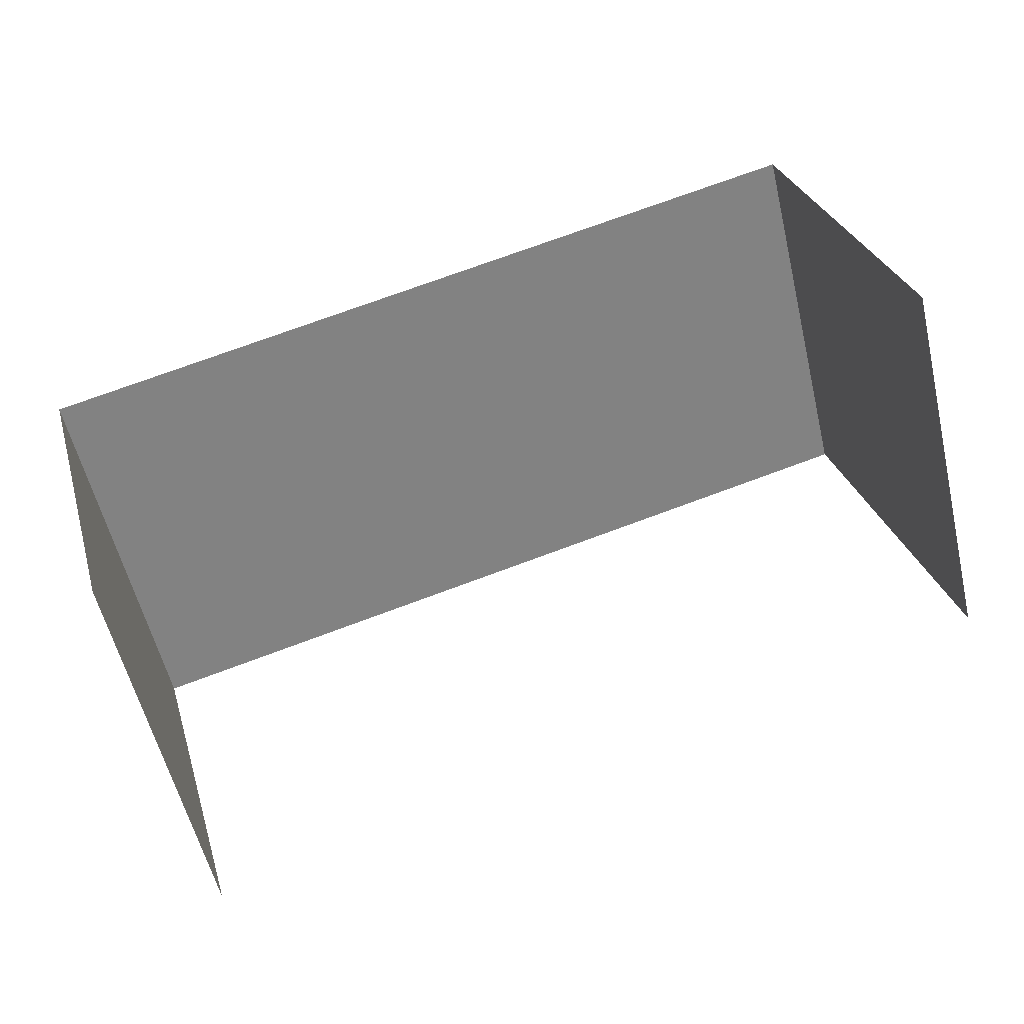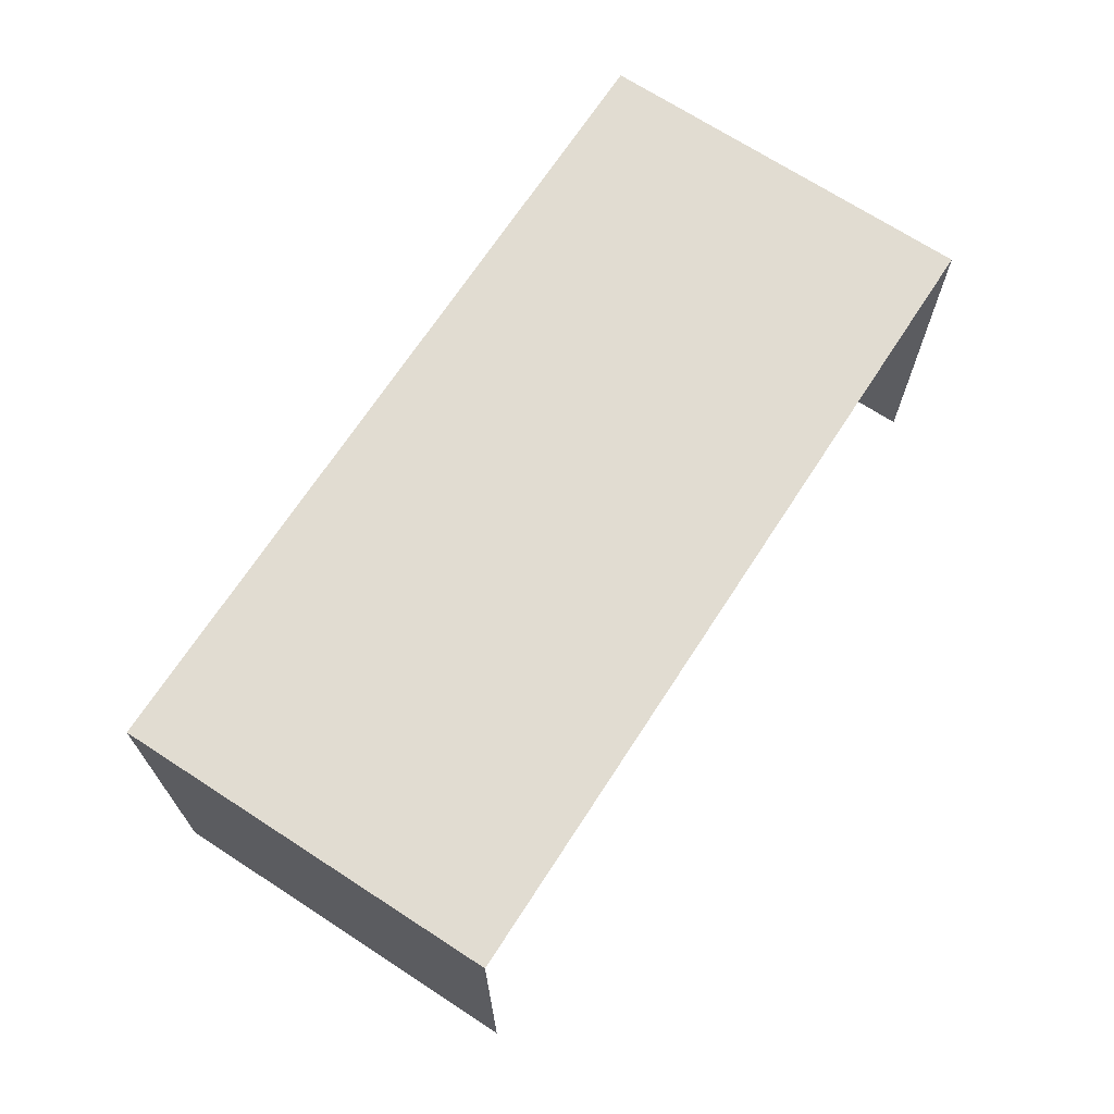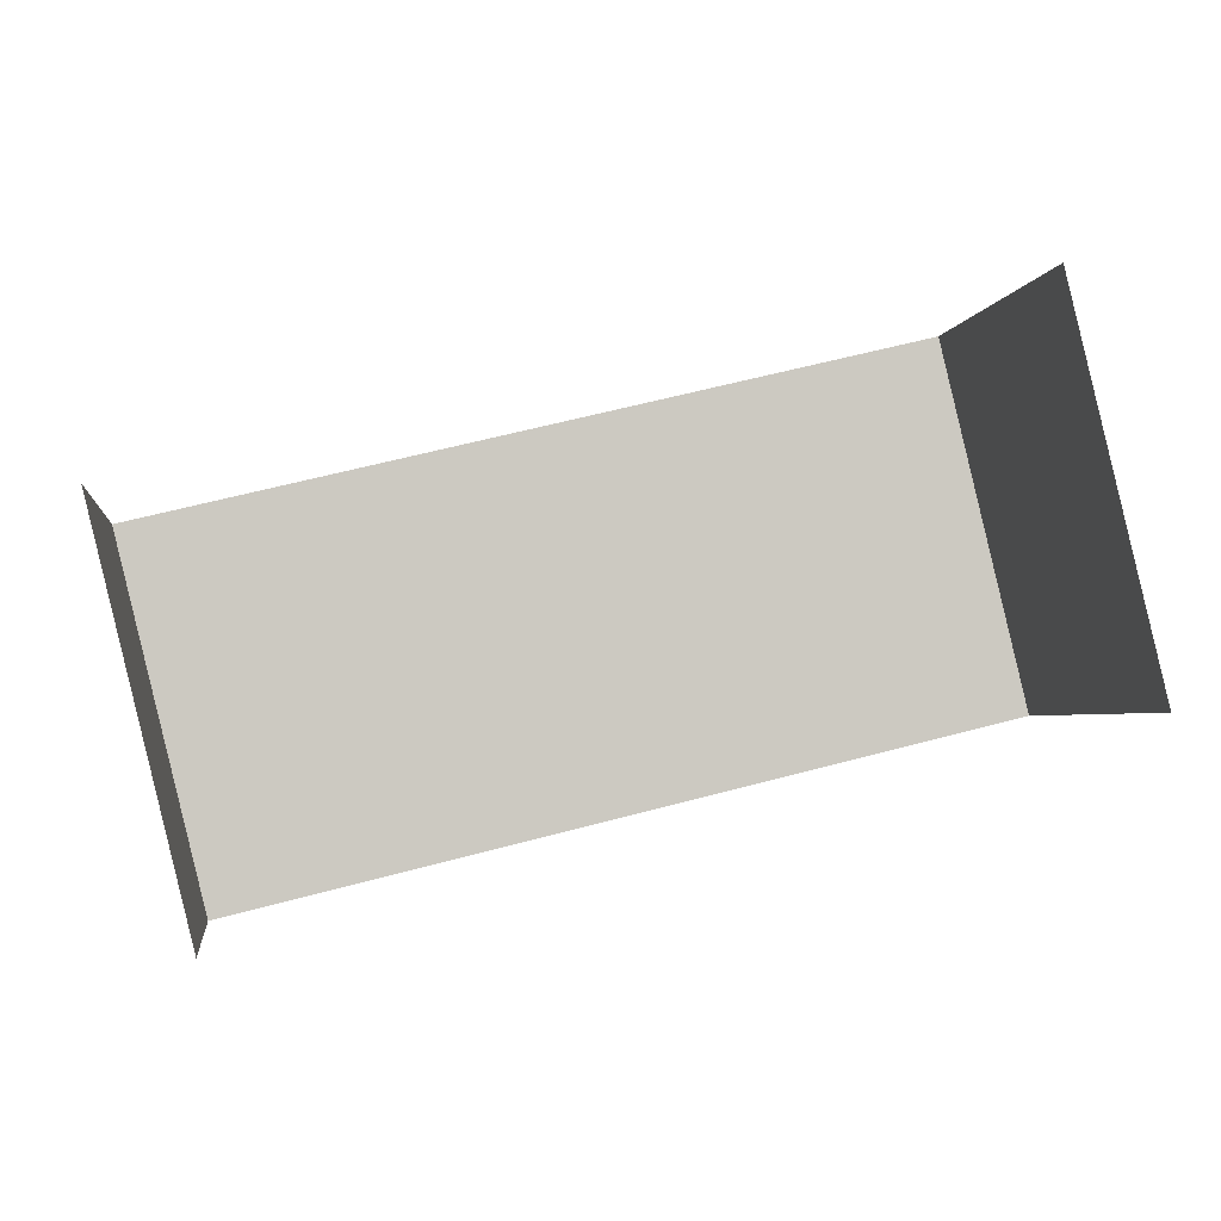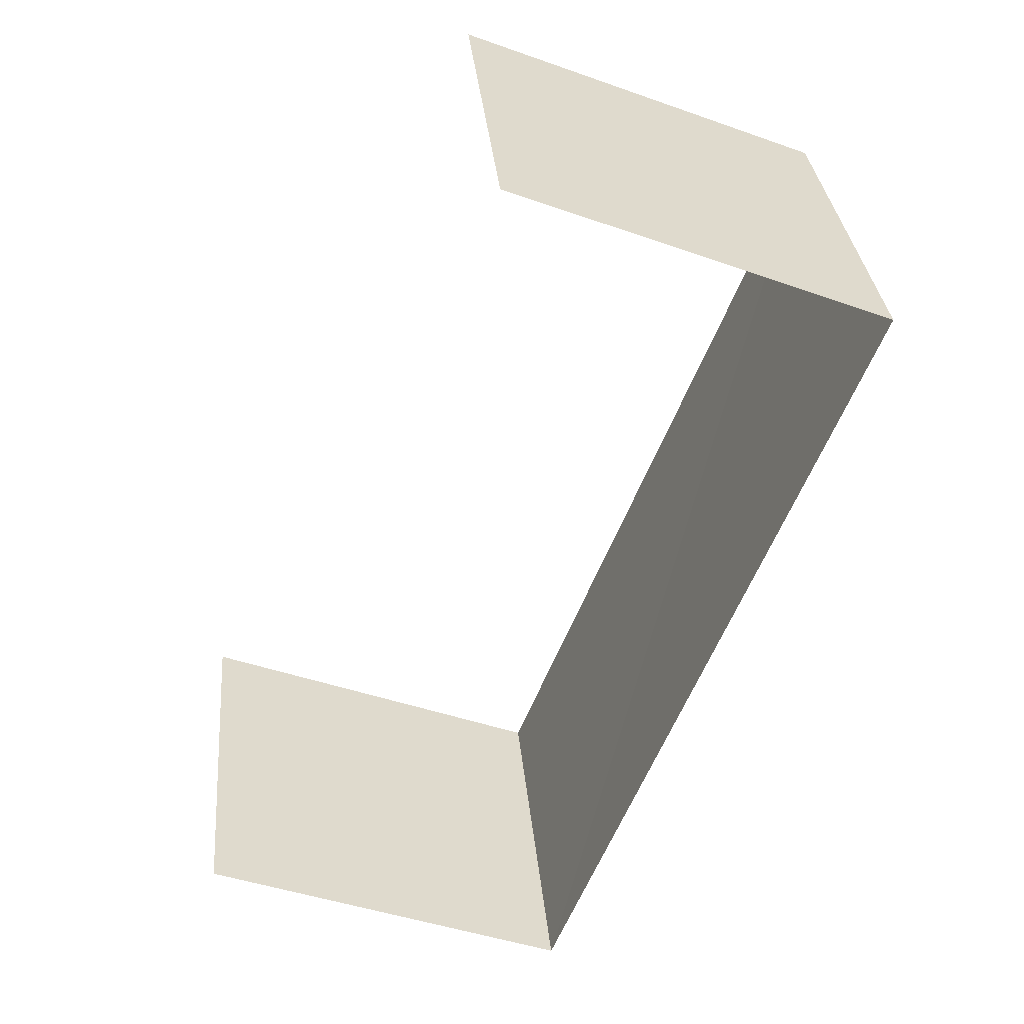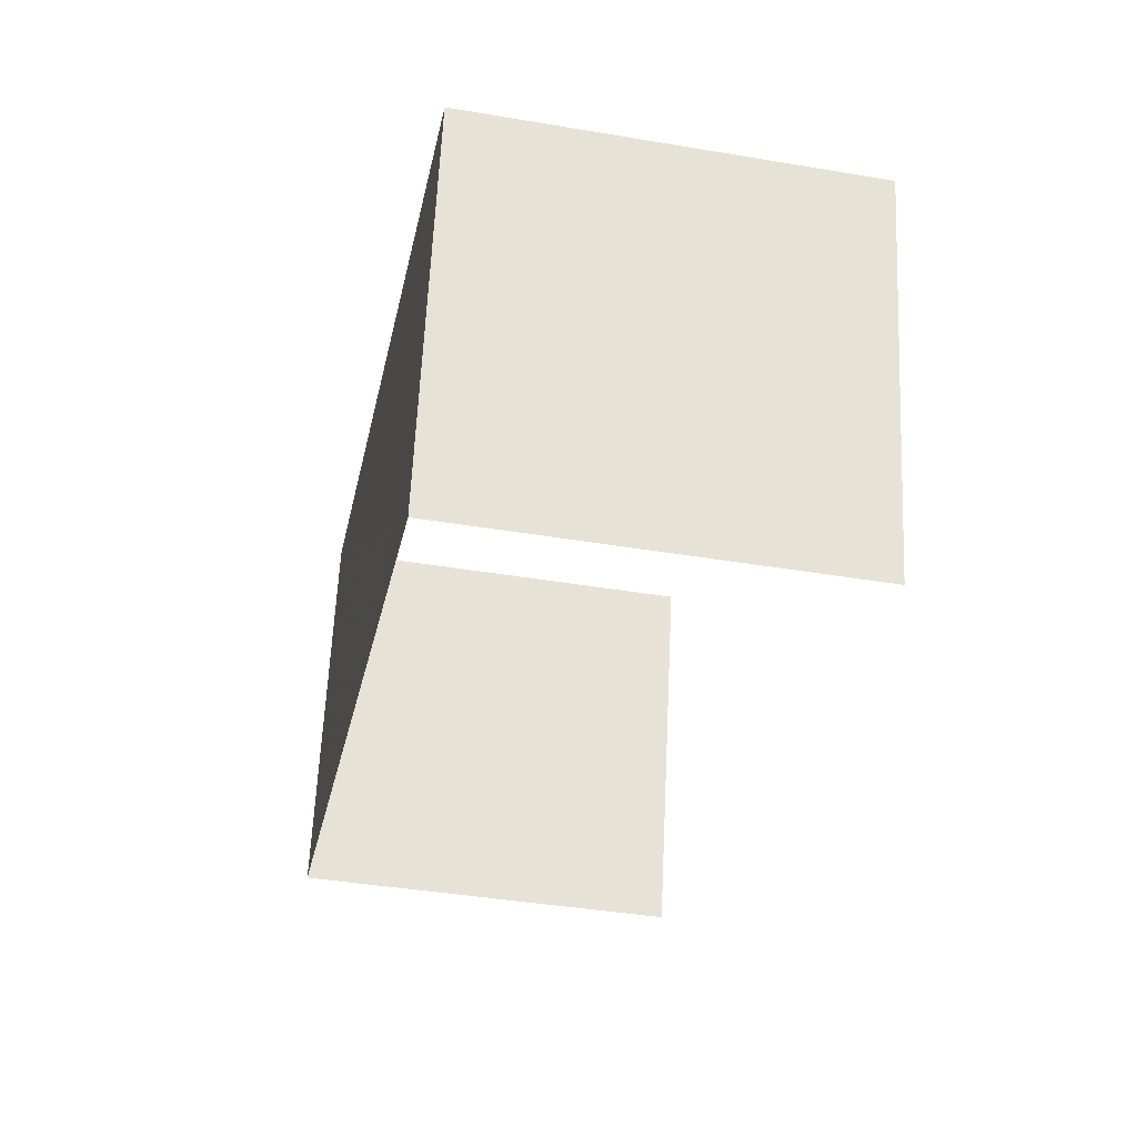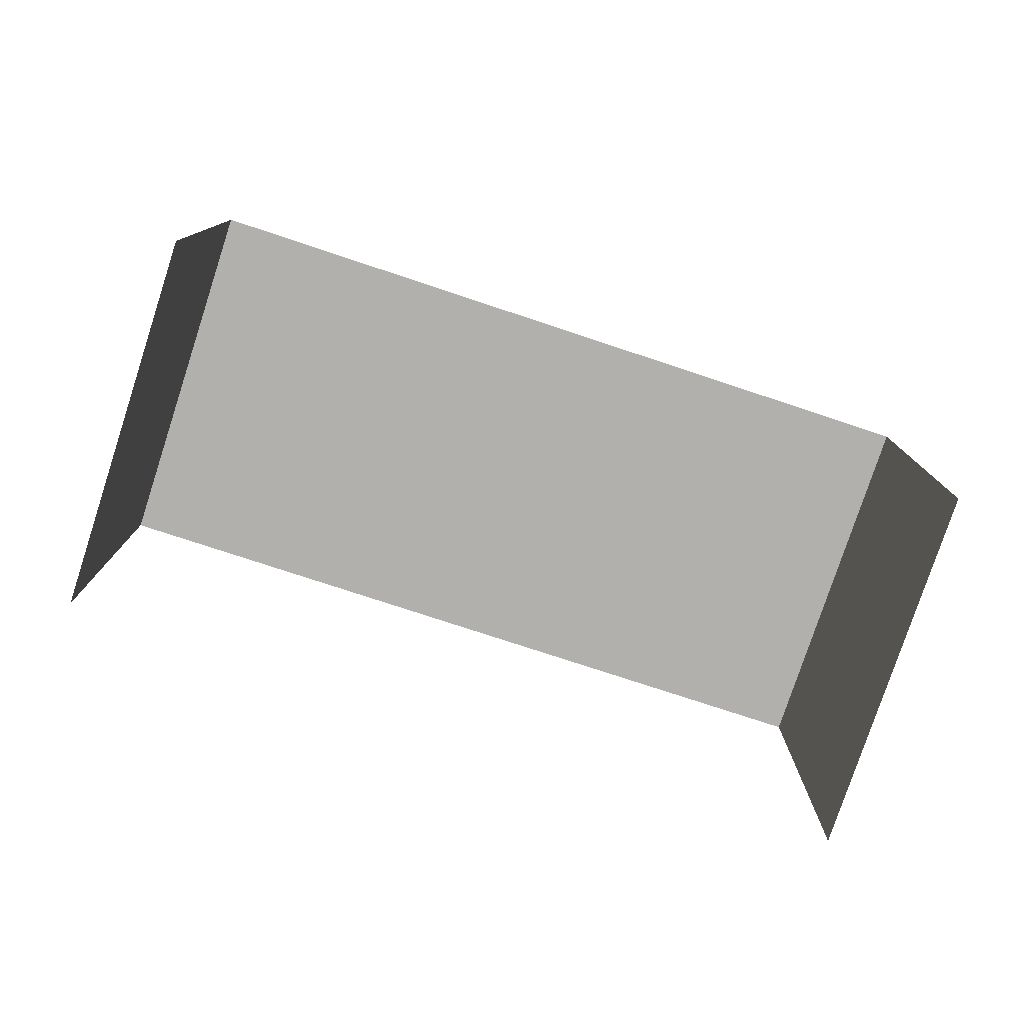
<metadata>
{"format":"obj","ext":"obj","renderer":"f3d","projection":"perspective","resolution":1024,"background":"white","views":[{"elev":29.3,"azim":164.5,"up":"+Y"},{"elev":69.1,"azim":-70.7,"up":"+Z"},{"elev":-2.8,"azim":172.1,"up":"+Y"},{"elev":-44.5,"azim":-112.3,"up":"+Y"},{"elev":-40.6,"azim":78.7,"up":"+Y"},{"elev":-78.7,"azim":-32.0,"up":"+Z"}]}
</metadata>
<code>
v -2.21e+05 -1.253e+05 25.9
v -2.21e+05 -1.253e+05 25.9
v -2.21e+05 -1.253e+05 25.9
v -2.21e+05 -1.253e+05 25.9
v -2.21e+05 -1.253e+05 28.26
v -2.21e+05 -1.253e+05 28.26
v -2.21e+05 -1.253e+05 28.26
v -2.21e+05 -1.253e+05 28.26
f 1 2 3
f 1 4 2
f 5 3 2
f 5 7 3
f 6 4 1
f 6 8 4
f 5 6 7
f 5 8 6
f 5 2 4
f 8 5 4
f 6 1 3
f 7 6 3

</code>
